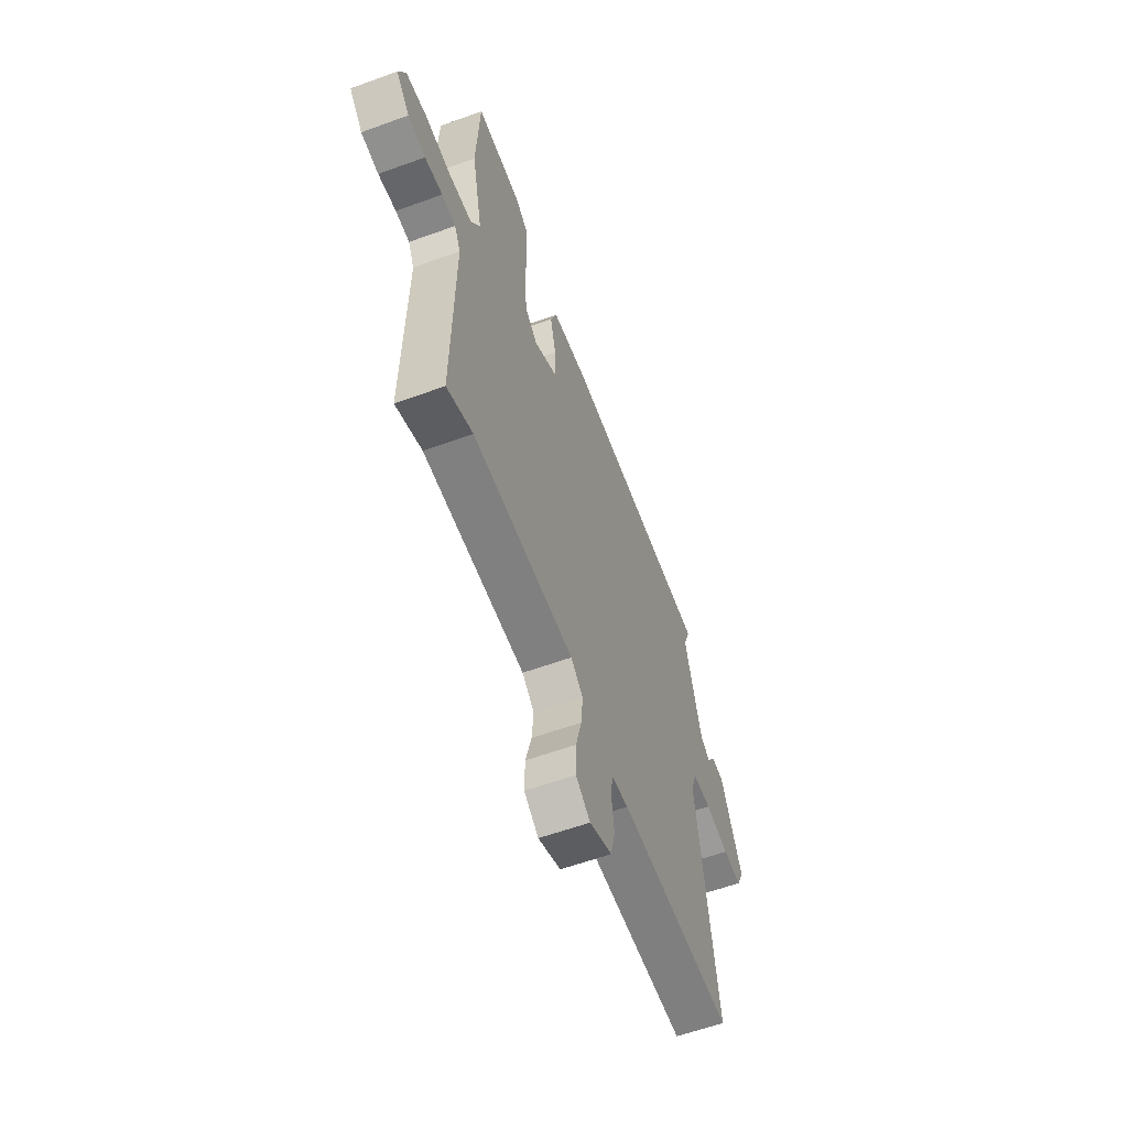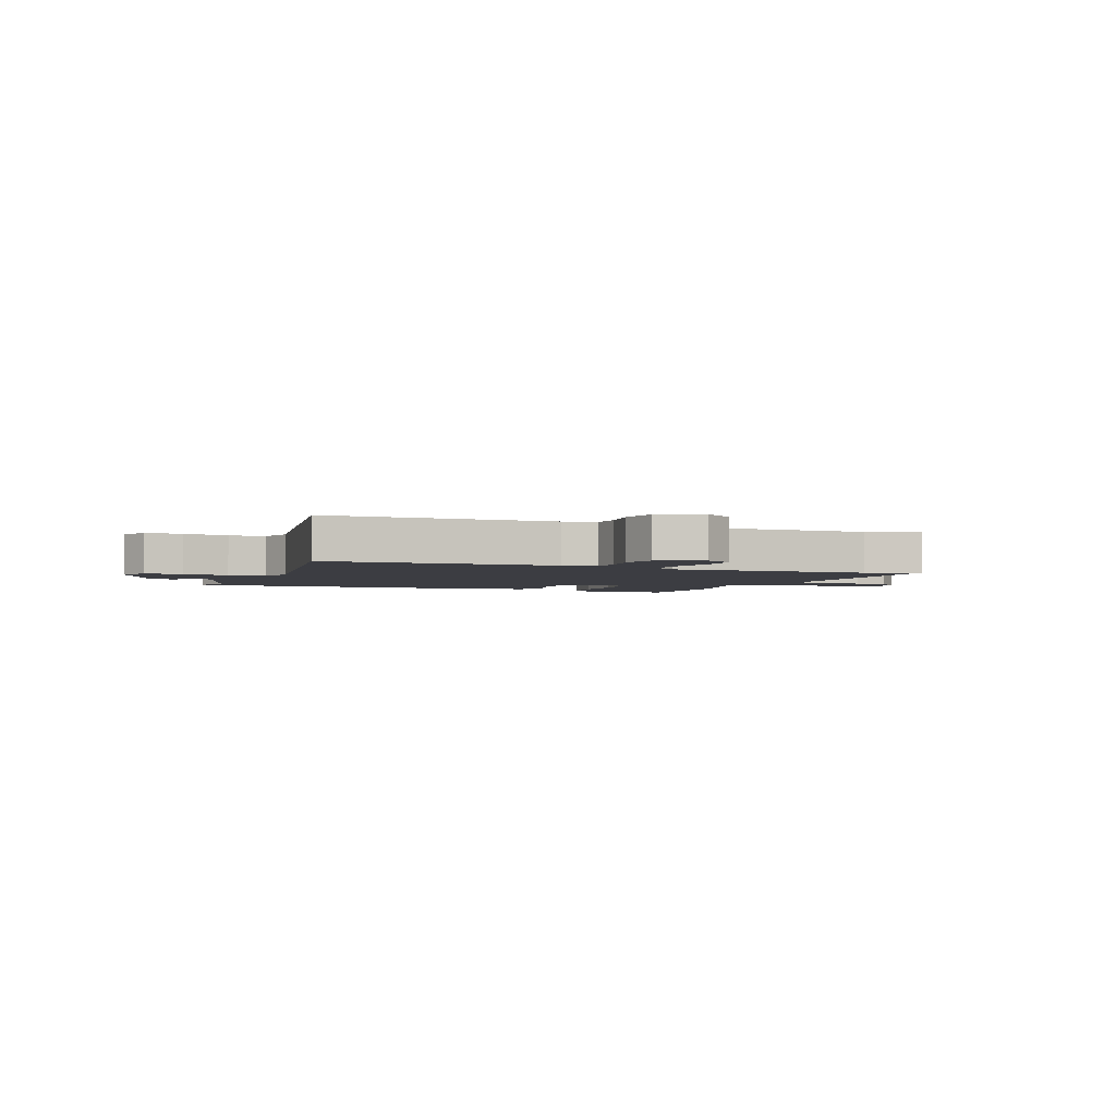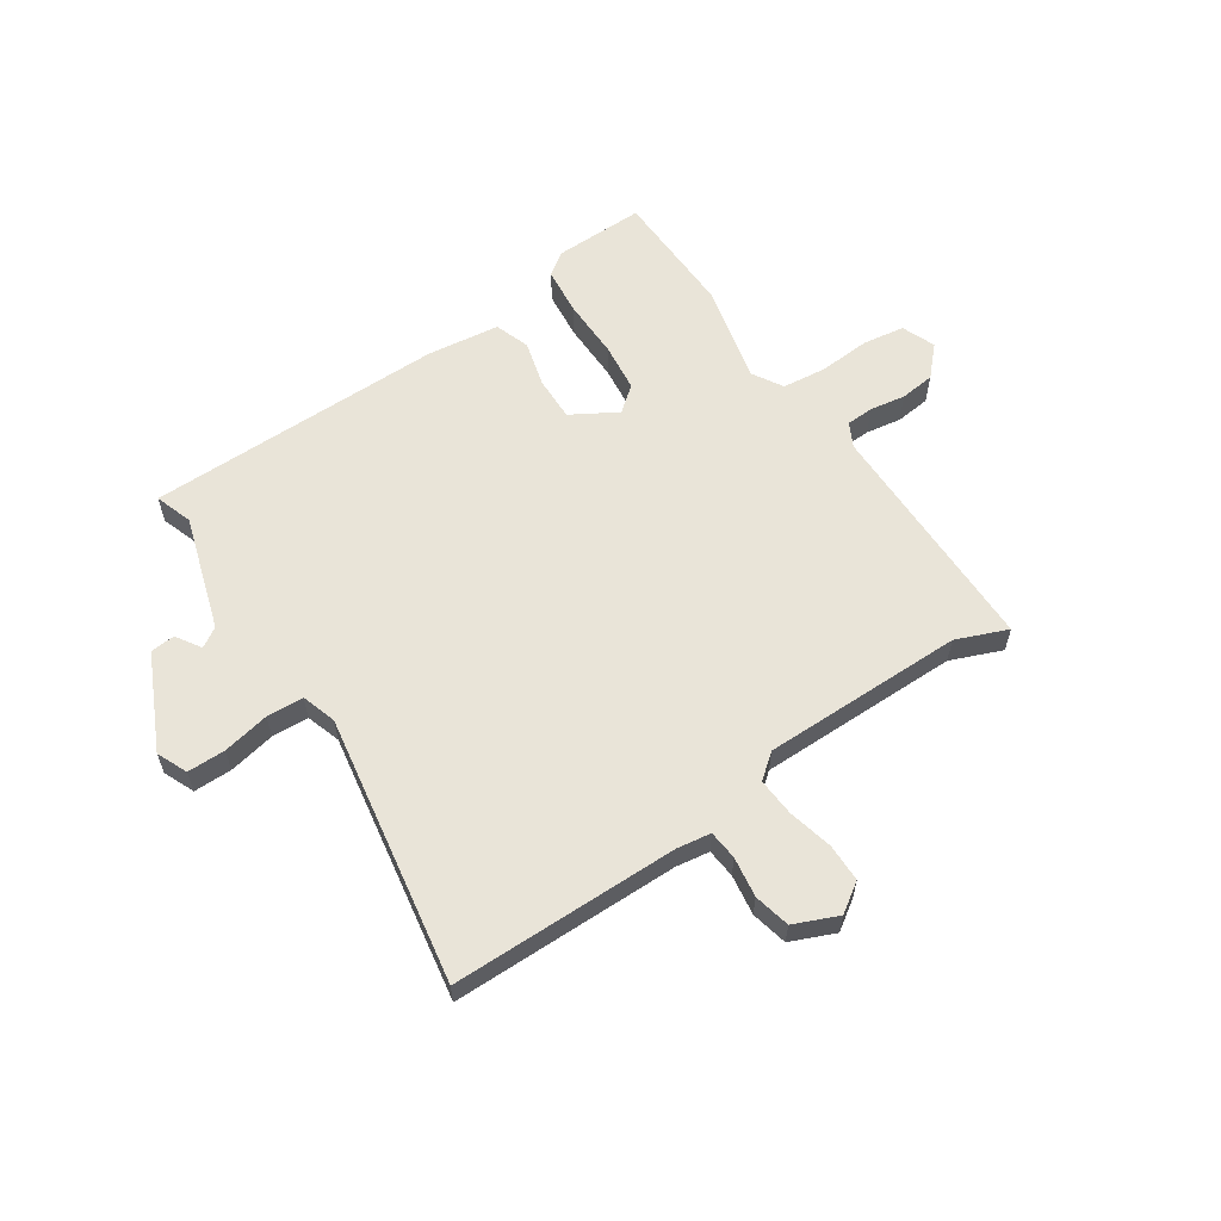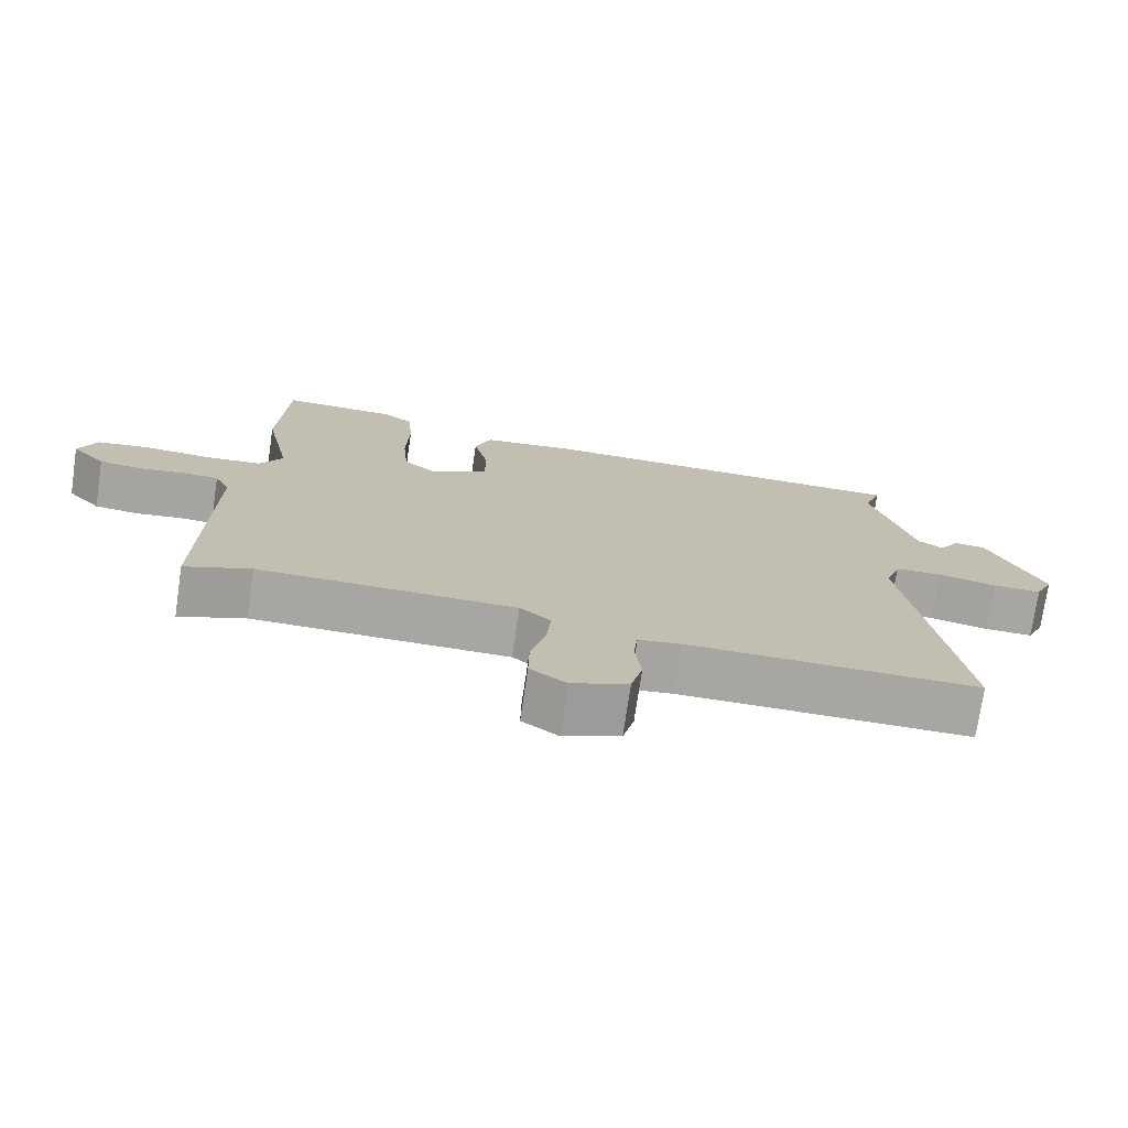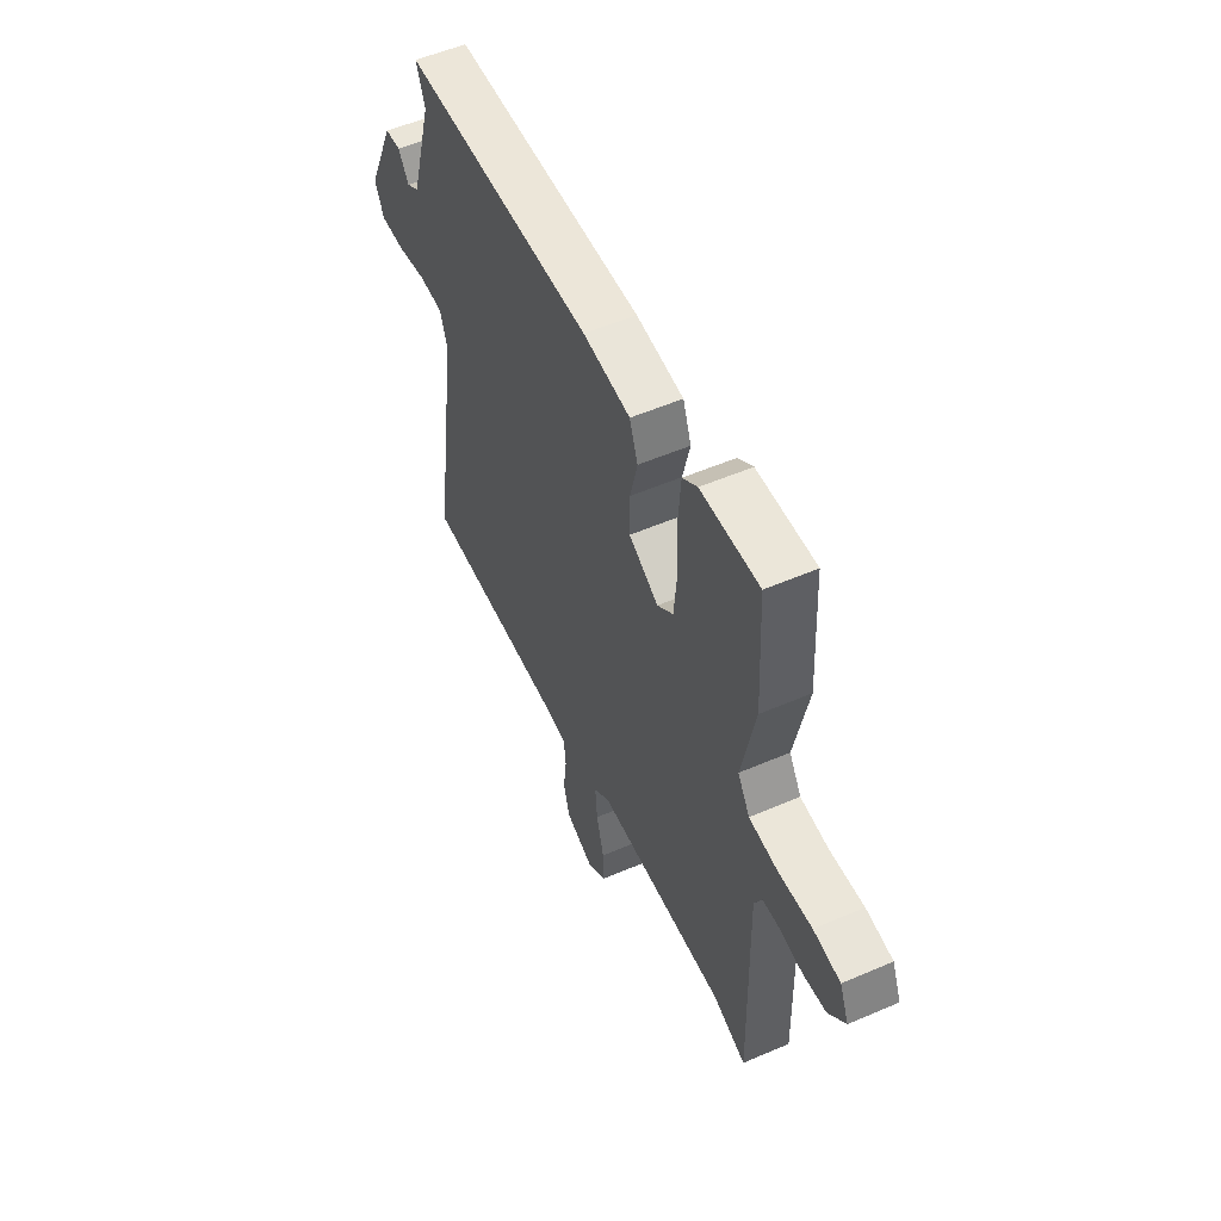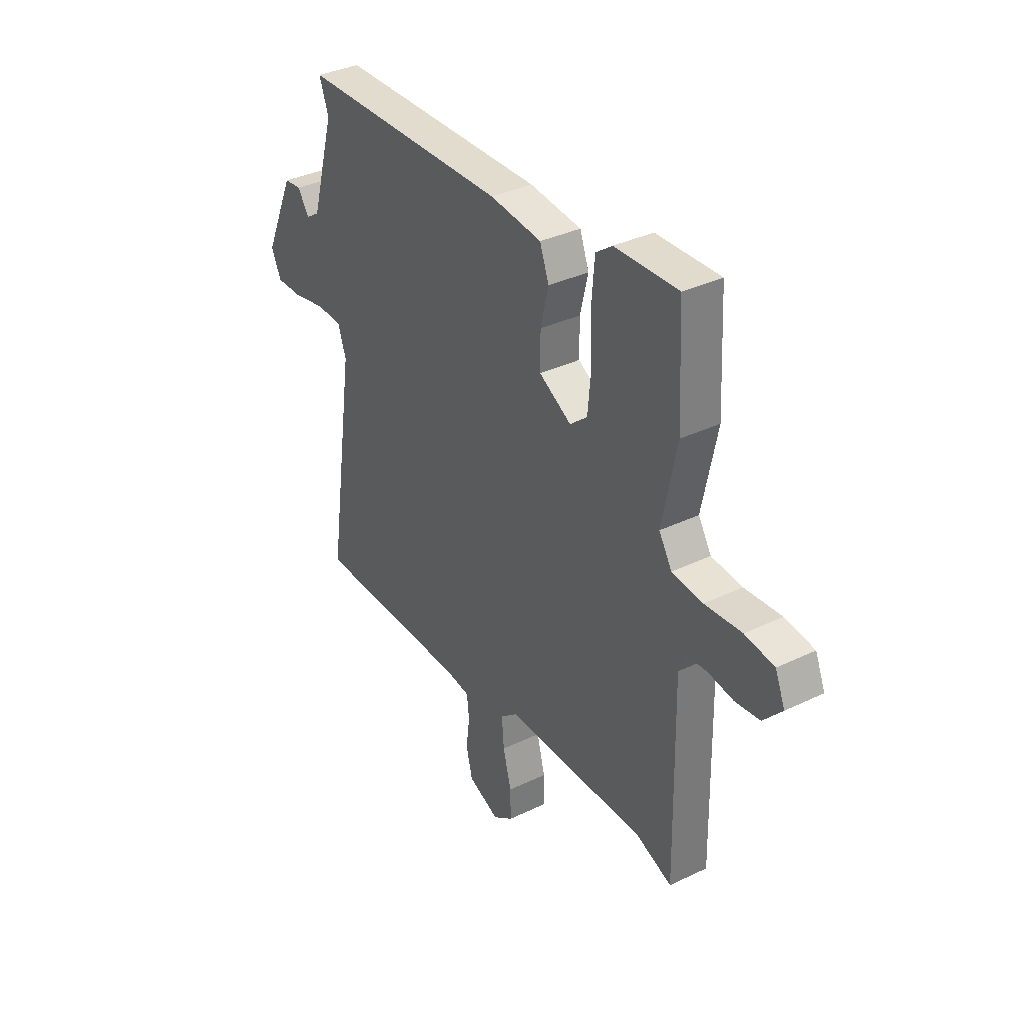
<metadata>
{"format":"obj","ext":"obj","renderer":"f3d","projection":"perspective","resolution":1024,"background":"white","views":[{"elev":-59.1,"azim":-69.5,"up":"+Z"},{"elev":-2.9,"azim":159.7,"up":"+Y"},{"elev":60.1,"azim":147.4,"up":"+Y"},{"elev":-74.0,"azim":-8.4,"up":"+Z"},{"elev":54.2,"azim":-114.6,"up":"+Z"},{"elev":35.4,"azim":-122.5,"up":"+Z"}]}
</metadata>
<code>
v 0.506 0.07 0.452
v 0.482 0.07 0.386
v 0.541 0.07 0.181
v 0.576 0.07 0.158
v 0.605 0.07 0.202
v 0.649 0.07 0.197
v 0.725 0.07 0.028
v 0.7 0.07 -0.026
v 0.632 0.07 -0.025
v 0.549 0.07 -0.007
v 0.483 0.07 -0.009
v 0.462 0.07 -0.07
v 0.533 0.07 -0.552
v 0.127 0.07 -0.547
v 0.067 0.07 -0.555
v 0.061 0.07 -0.607
v 0.07 0.07 -0.679
v 0.054 0.07 -0.743
v -0.025 0.07 -0.775
v -0.076 0.07 -0.739
v -0.075 0.07 -0.671
v -0.054 0.07 -0.592
v -0.048 0.07 -0.524
v -0.091 0.07 -0.488
v -0.45 0.07 -0.481
v -0.542 0.07 -0.516
v -0.534 0.07 -0.089
v -0.555 0.07 -0.046
v -0.604 0.07 -0.043
v -0.667 0.07 -0.052
v -0.729 0.07 -0.044
v -0.776 0.07 0.008
v -0.751 0.07 0.067
v -0.677 0.07 0.077
v -0.584 0.07 0.069
v -0.506 0.07 0.076
v -0.473 0.07 0.129
v -0.51 0.07 0.307
v -0.498 0.07 0.534
v -0.337 0.07 0.528
v -0.296 0.07 0.498
v -0.289 0.07 0.412
v -0.293 0.07 0.307
v -0.285 0.07 0.219
v -0.241 0.07 0.182
v -0.159 0.07 0.228
v -0.159 0.07 0.306
v -0.179 0.07 0.389
v -0.156 0.07 0.451
v -0.025 0.07 0.465
v 0.506 0 0.452
v 0.482 0 0.386
v 0.541 0 0.181
v 0.576 0 0.158
v 0.605 0 0.202
v 0.649 0 0.197
v 0.725 0 0.028
v 0.7 0 -0.026
v 0.632 0 -0.025
v 0.549 0 -0.007
v 0.483 0 -0.009
v 0.462 0 -0.07
v 0.533 0 -0.552
v 0.127 0 -0.547
v 0.067 0 -0.555
v 0.061 0 -0.607
v 0.07 0 -0.679
v 0.054 0 -0.743
v -0.025 0 -0.775
v -0.076 0 -0.739
v -0.075 0 -0.671
v -0.054 0 -0.592
v -0.048 0 -0.524
v -0.091 0 -0.488
v -0.45 0 -0.481
v -0.542 0 -0.516
v -0.534 0 -0.089
v -0.555 0 -0.046
v -0.604 0 -0.043
v -0.667 0 -0.052
v -0.729 0 -0.044
v -0.776 0 0.008
v -0.751 0 0.067
v -0.677 0 0.077
v -0.584 0 0.069
v -0.506 0 0.076
v -0.473 0 0.129
v -0.51 0 0.307
v -0.498 0 0.534
v -0.337 0 0.528
v -0.296 0 0.498
v -0.289 0 0.412
v -0.293 0 0.307
v -0.285 0 0.219
v -0.241 0 0.182
v -0.159 0 0.228
v -0.159 0 0.306
v -0.179 0 0.389
v -0.156 0 0.451
v -0.025 0 0.465
f 50 1 2
f 49 50 2
f 48 49 2
f 47 48 2
f 46 47 2 3
f 45 46 3 4
f 41 42 43
f 40 41 43
f 39 40 43
f 38 39 43
f 37 38 43
f 36 37 43 44
f 33 34 35
f 32 33 35
f 31 32 35
f 30 31 35
f 29 30 35
f 28 29 35 36
f 36 44 45
f 28 36 45
f 27 28 45
f 20 21 22
f 19 20 22
f 18 19 22
f 17 18 22
f 16 17 22
f 15 16 22 23
f 14 15 23 24
f 12 13 14 24
f 8 9 10
f 7 8 10
f 6 7 10
f 5 6 10
f 4 5 10
f 4 10 11
f 45 4 11
f 27 45 11
f 26 27 11
f 25 26 11
f 11 12 24 25
f 52 51 100
f 52 100 99
f 52 99 98
f 52 98 97
f 53 52 97 96
f 54 53 96 95
f 93 92 91
f 93 91 90
f 93 90 89
f 93 89 88
f 93 88 87
f 94 93 87 86
f 85 84 83
f 85 83 82
f 85 82 81
f 85 81 80
f 85 80 79
f 86 85 79 78
f 95 94 86
f 95 86 78
f 95 78 77
f 72 71 70
f 72 70 69
f 72 69 68
f 72 68 67
f 72 67 66
f 73 72 66 65
f 74 73 65 64
f 74 64 63 62
f 60 59 58
f 60 58 57
f 60 57 56
f 60 56 55
f 60 55 54
f 61 60 54
f 61 54 95
f 61 95 77
f 61 77 76
f 61 76 75
f 75 74 62 61
f 1 51 52 2
f 2 52 53 3
f 3 53 54 4
f 4 54 55 5
f 5 55 56 6
f 6 56 57 7
f 7 57 58 8
f 8 58 59 9
f 9 59 60 10
f 10 60 61 11
f 11 61 62 12
f 12 62 63 13
f 13 63 64 14
f 14 64 65 15
f 15 65 66 16
f 16 66 67 17
f 17 67 68 18
f 18 68 69 19
f 19 69 70 20
f 20 70 71 21
f 21 71 72 22
f 22 72 73 23
f 23 73 74 24
f 24 74 75 25
f 25 75 76 26
f 26 76 77 27
f 27 77 78 28
f 28 78 79 29
f 29 79 80 30
f 30 80 81 31
f 31 81 82 32
f 32 82 83 33
f 33 83 84 34
f 34 84 85 35
f 35 85 86 36
f 36 86 87 37
f 37 87 88 38
f 38 88 89 39
f 39 89 90 40
f 40 90 91 41
f 41 91 92 42
f 42 92 93 43
f 43 93 94 44
f 44 94 95 45
f 45 95 96 46
f 46 96 97 47
f 47 97 98 48
f 48 98 99 49
f 49 99 100 50
f 50 100 51 1

</code>
